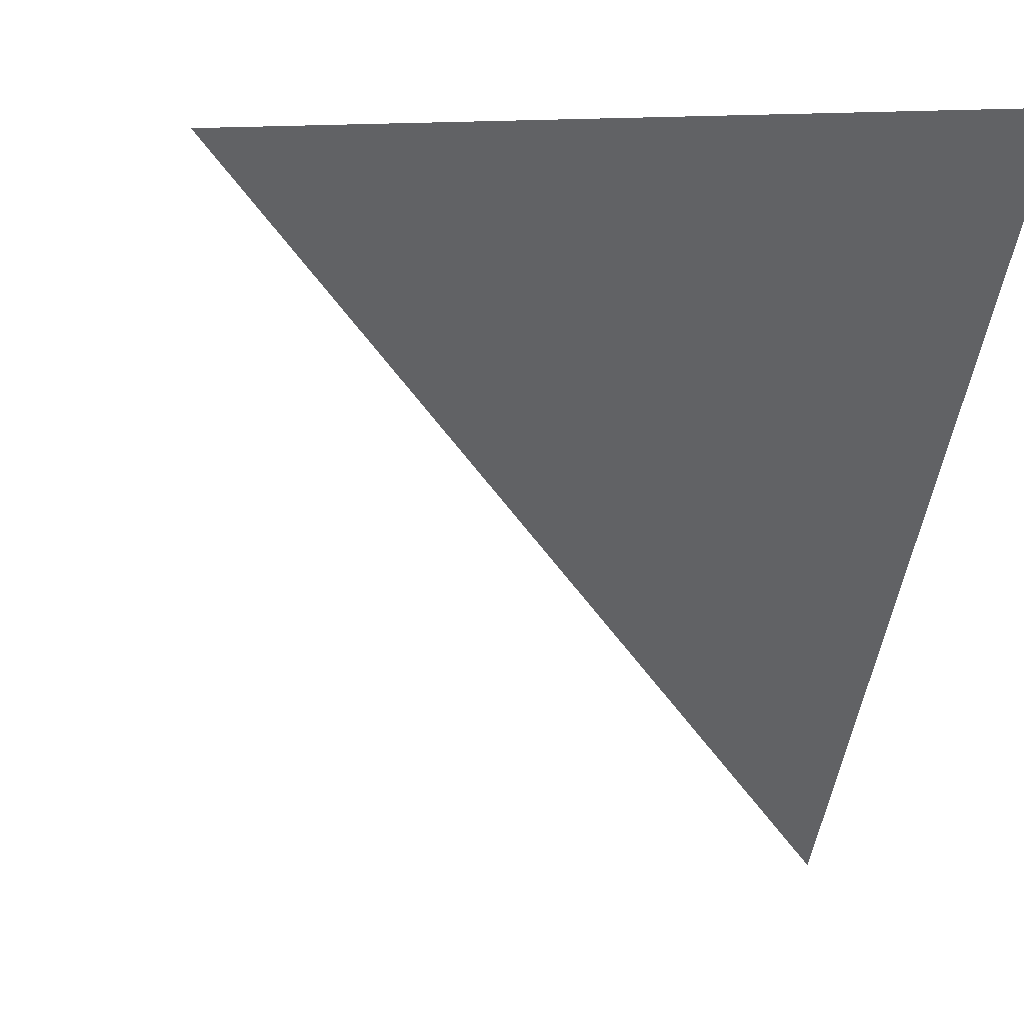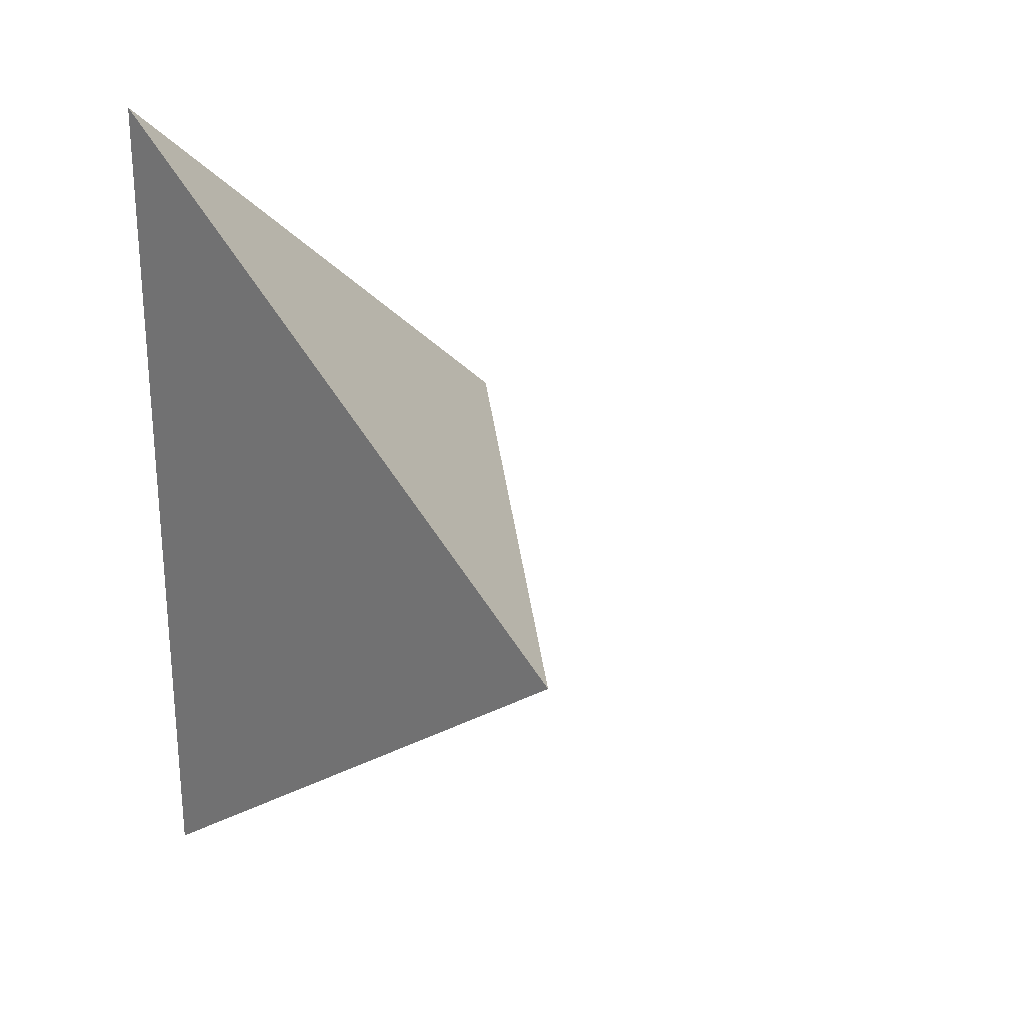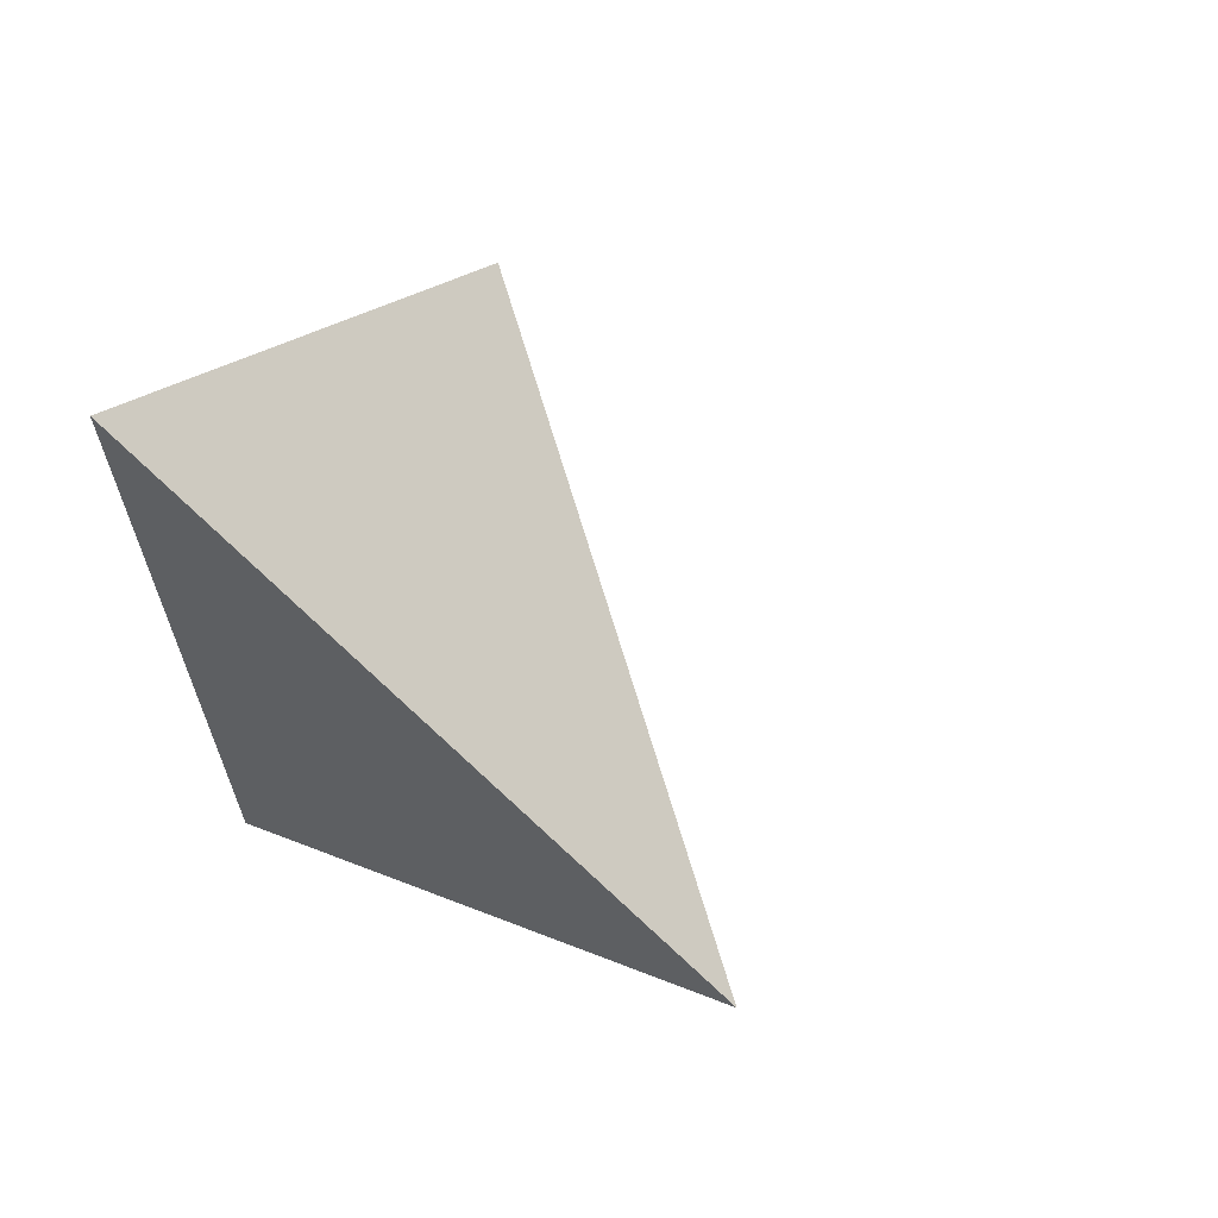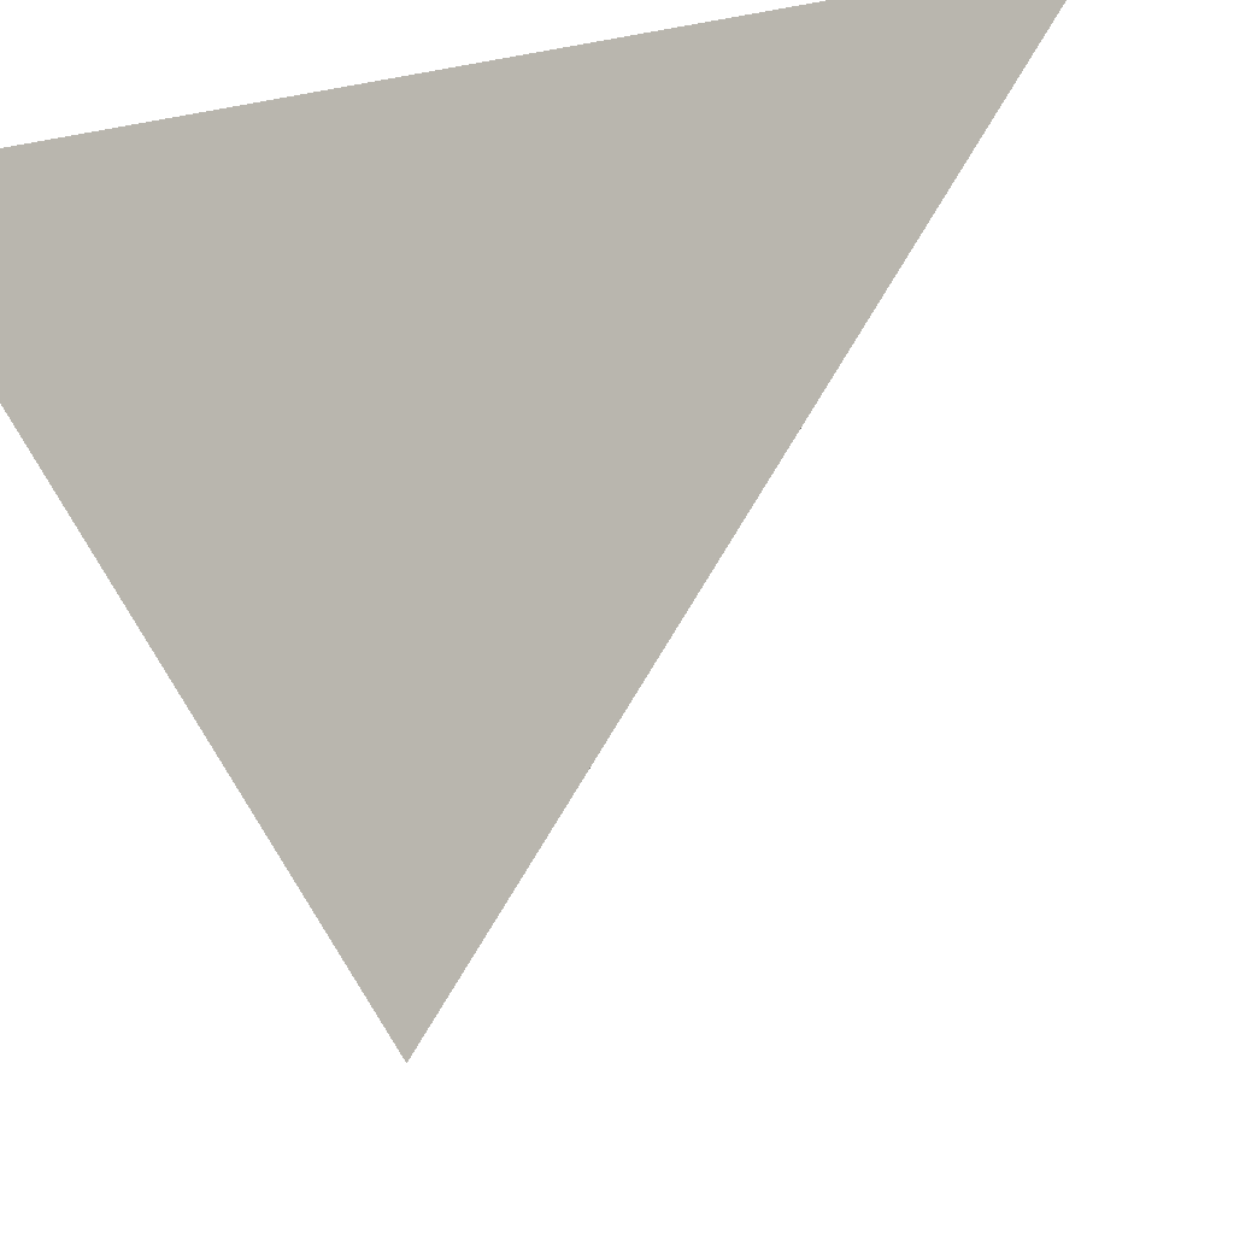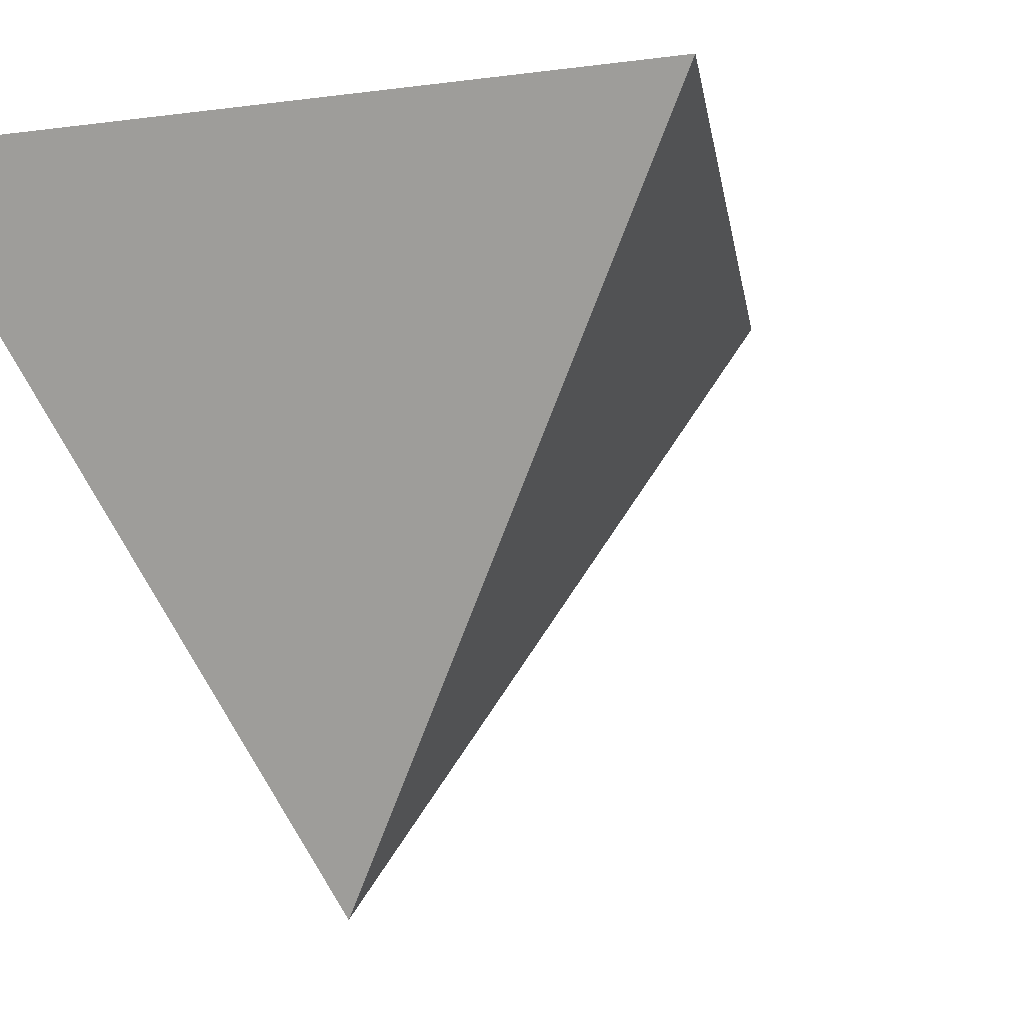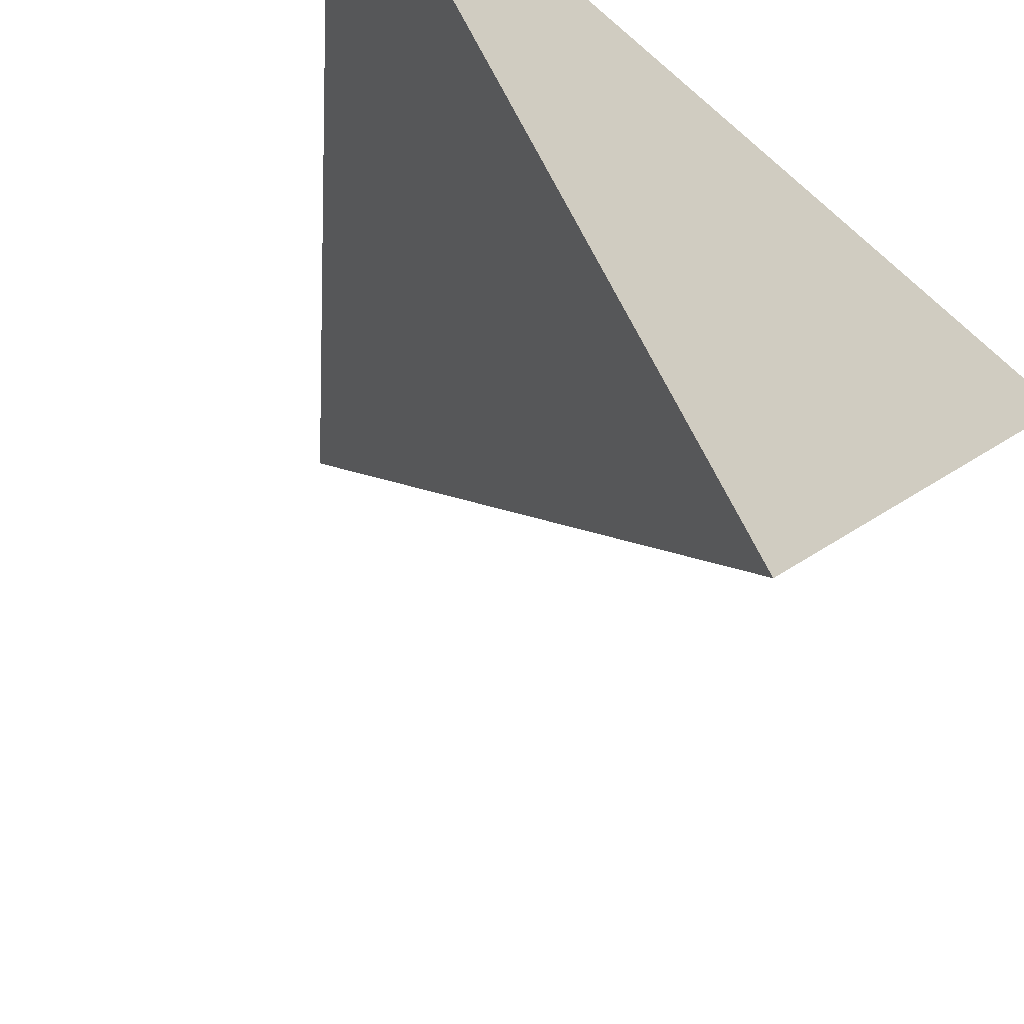
<metadata>
{"format":"obj","ext":"obj","renderer":"f3d","projection":"perspective","resolution":1024,"background":"white","views":[{"elev":4.9,"azim":164.2,"up":"+Y"},{"elev":24.7,"azim":-45.2,"up":"+Z"},{"elev":64.8,"azim":-56.5,"up":"+Z"},{"elev":-9.2,"azim":-61.2,"up":"+Y"},{"elev":-14.4,"azim":57.3,"up":"+Y"},{"elev":-51.2,"azim":-133.8,"up":"+Y"}]}
</metadata>
<code>
o Cube_Cube.001
v -0.5 0.9462 0.2122
v -0.5 0.9462 -0.2122
v -0.5 0.6574 0
v -0.2548 0.9462 0
f 1 2 3
f 2 1 4
f 3 4 1
f 4 3 2

</code>
